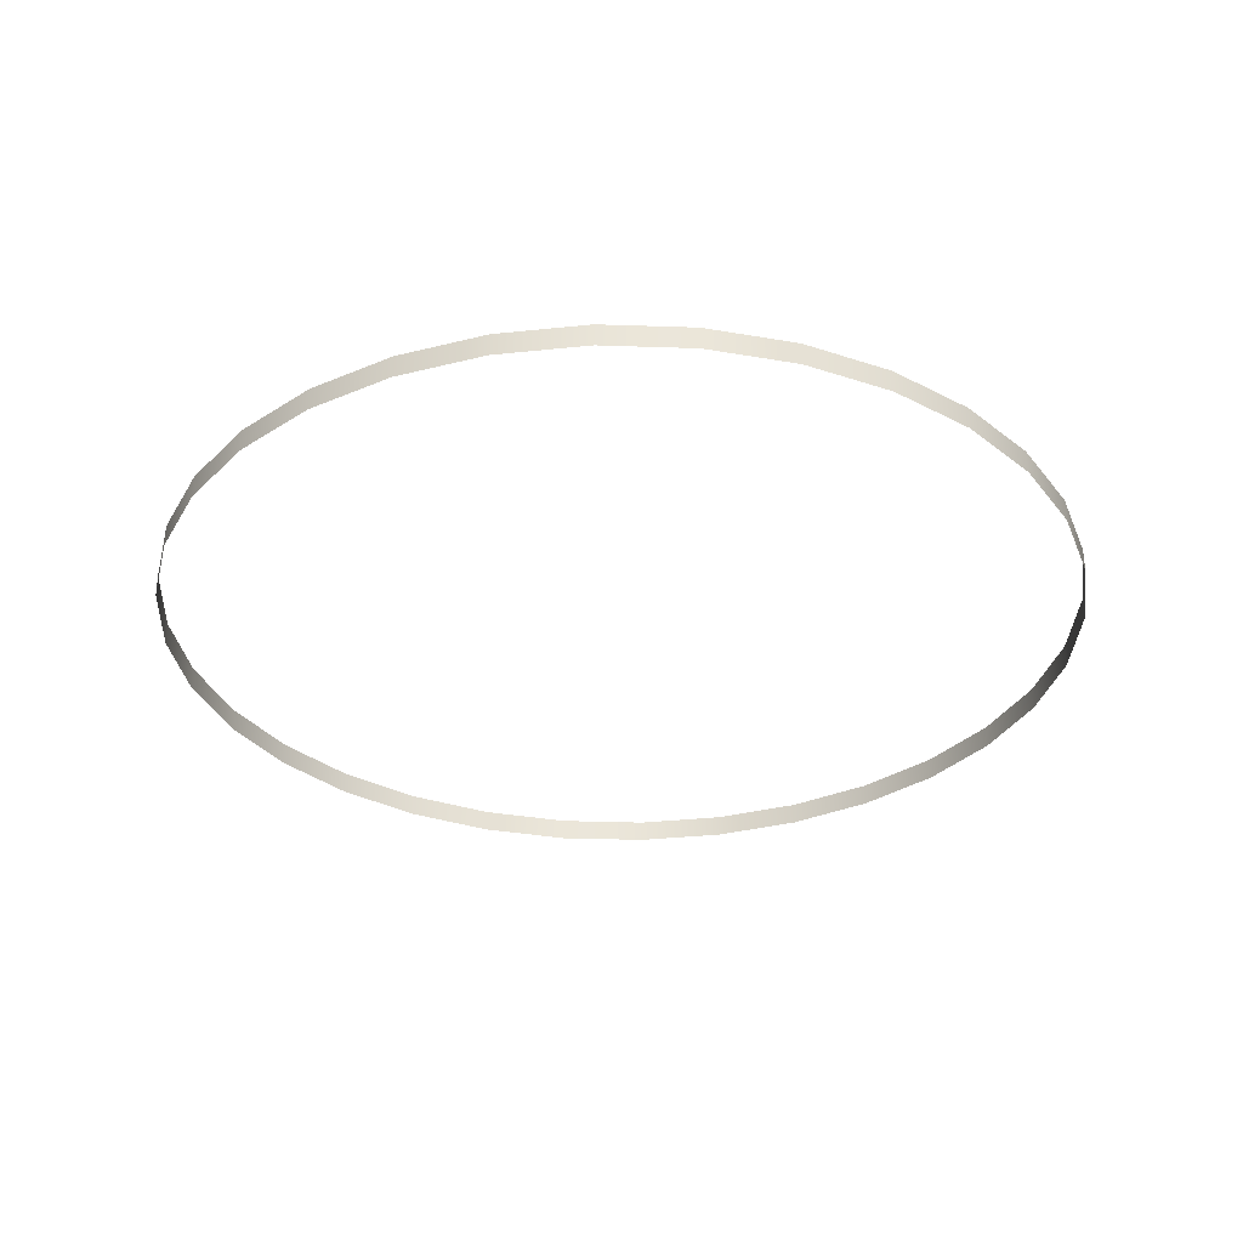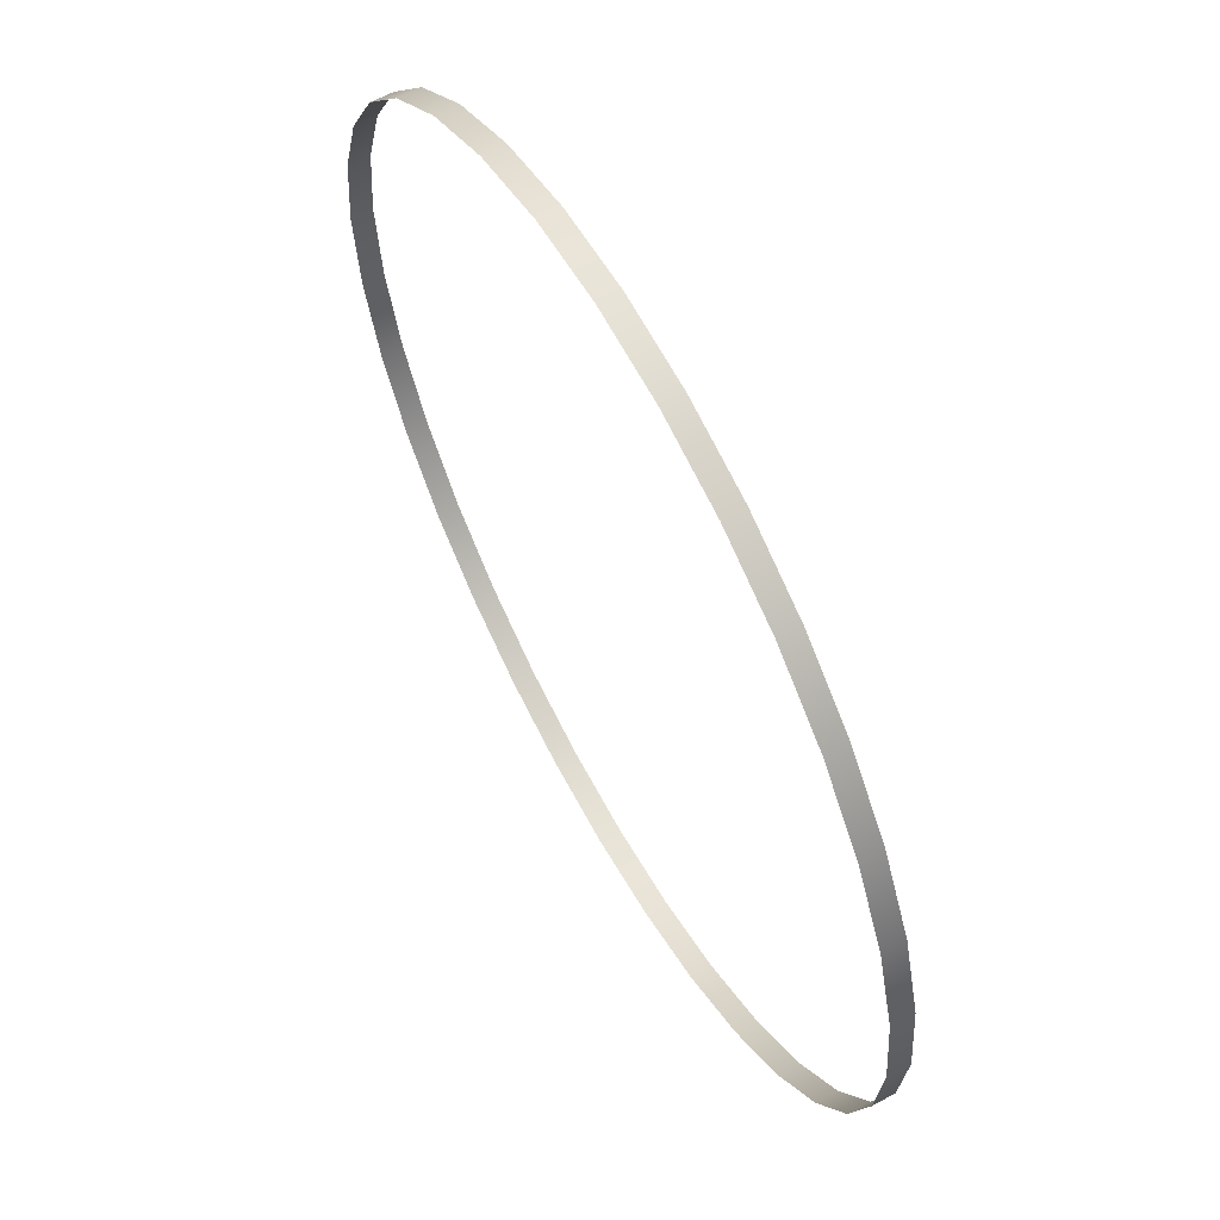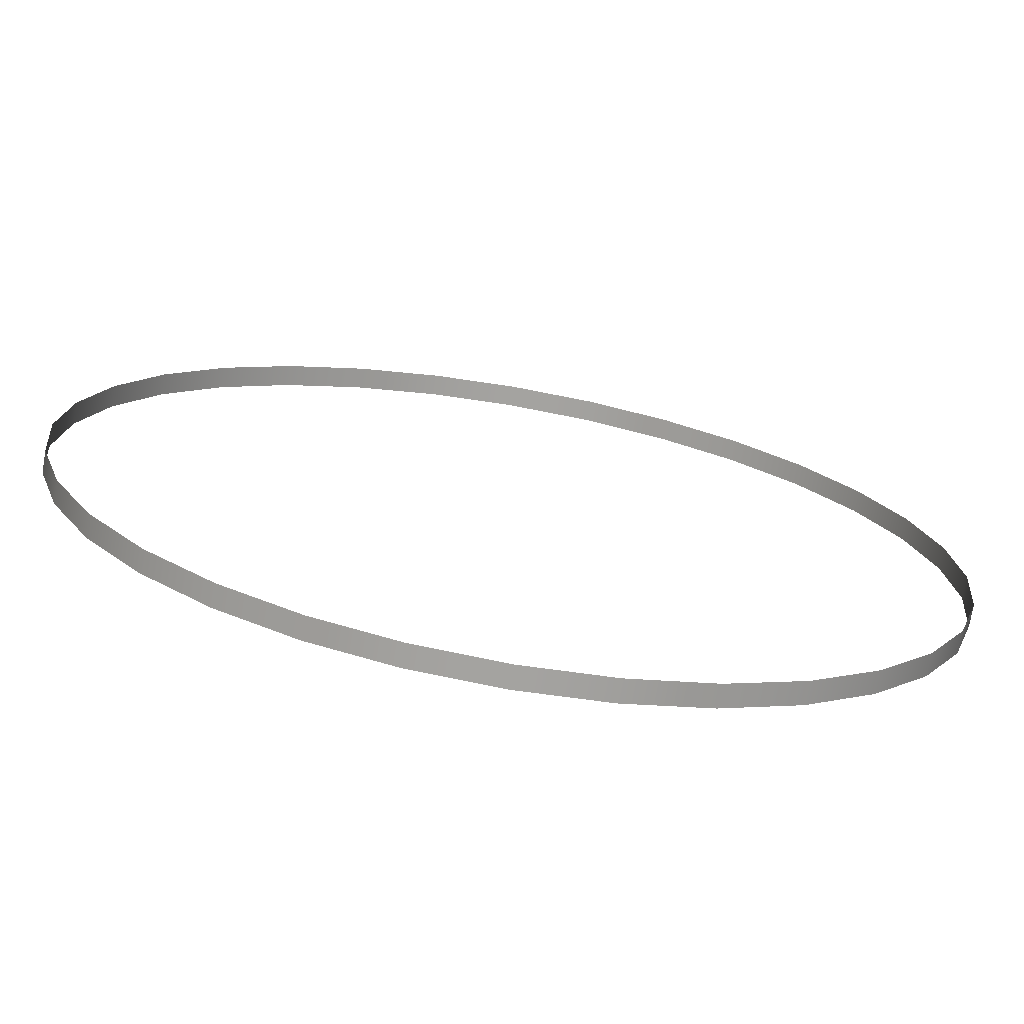
<metadata>
{"format":"obj","ext":"obj","renderer":"f3d","projection":"perspective","resolution":1024,"background":"white","views":[{"elev":-31.9,"azim":137.9,"up":"+Y"},{"elev":61.7,"azim":-118.9,"up":"+Z"},{"elev":-72.9,"azim":170.1,"up":"+Z"}]}
</metadata>
<code>
g pCylinder15
v 231.4 -5.757 -46.02
v 231.4 5.757 -46.02
v 217.9 -5.757 -90.27
v 217.9 5.757 -90.27
v 196.1 -5.757 -131.1
v 196.1 5.757 -131.1
v 166.8 -5.757 -166.8
v 166.8 5.757 -166.8
v 131.1 -5.757 -196.1
v 131.1 5.757 -196.1
v 90.27 -5.757 -217.9
v 90.27 5.757 -217.9
v 46.02 -5.757 -231.4
v 46.02 5.757 -231.4
v 2.109e-05 -5.757 -235.9
v 2.109e-05 5.757 -235.9
v -46.02 -5.757 -231.4
v -46.02 5.757 -231.4
v -90.27 -5.757 -217.9
v -90.27 5.757 -217.9
v -131.1 -5.757 -196.1
v -131.1 5.757 -196.1
v -166.8 -5.757 -166.8
v -166.8 5.757 -166.8
v -196.1 -5.757 -131.1
v -196.1 5.757 -131.1
v -217.9 -5.757 -90.27
v -217.9 5.757 -90.27
v -231.4 -5.757 -46.02
v -231.4 5.757 -46.02
v -235.9 -5.757 -0.0001547
v -235.9 5.757 -0.0001547
v -231.4 -5.757 46.02
v -231.4 5.757 46.02
v -217.9 -5.757 90.27
v -217.9 5.757 90.27
v -196.1 -5.757 131.1
v -196.1 5.757 131.1
v -166.8 -5.757 166.8
v -166.8 5.757 166.8
v -131.1 -5.757 196.1
v -131.1 5.757 196.1
v -90.27 -5.757 217.9
v -90.27 5.757 217.9
v -46.02 -5.757 231.4
v -46.02 5.757 231.4
v -0.000123 -5.757 235.9
v -0.000123 5.757 235.9
v 46.02 -5.757 231.4
v 46.02 5.757 231.4
v 90.27 -5.757 217.9
v 90.27 5.757 217.9
v 131.1 -5.757 196.1
v 131.1 5.757 196.1
v 166.8 -5.757 166.8
v 166.8 5.757 166.8
v 196.1 -5.757 131.1
v 196.1 5.757 131.1
v 217.9 -5.757 90.27
v 217.9 5.757 90.27
v 231.4 -5.757 46.02
v 231.4 5.757 46.02
v 235.9 -5.757 -7.733e-05
v 235.9 5.757 -7.733e-05
v 231.4 -5.757 -46.02
v 231.4 5.757 -46.02
g pCylinder15_0
f 3 2 1
f 3 4 2
f 5 4 3
f 5 6 4
f 7 6 5
f 7 8 6
f 9 8 7
f 9 10 8
f 11 10 9
f 11 12 10
f 13 12 11
f 13 14 12
f 15 14 13
f 15 16 14
f 17 16 15
f 17 18 16
f 19 18 17
f 19 20 18
f 21 20 19
f 21 22 20
f 23 22 21
f 23 24 22
f 25 24 23
f 25 26 24
f 27 26 25
f 27 28 26
f 29 28 27
f 29 30 28
f 31 30 29
f 31 32 30
f 33 32 31
f 33 34 32
f 35 34 33
f 35 36 34
f 37 36 35
f 37 38 36
f 39 38 37
f 39 40 38
f 41 40 39
f 41 42 40
f 43 42 41
f 43 44 42
f 45 44 43
f 45 46 44
f 47 46 45
f 47 48 46
f 49 48 47
f 49 50 48
f 51 50 49
f 51 52 50
f 53 52 51
f 53 54 52
f 55 54 53
f 55 56 54
f 57 56 55
f 57 58 56
f 59 58 57
f 59 60 58
f 61 60 59
f 61 62 60
f 63 62 61
f 63 64 62
f 65 64 63
f 65 66 64

</code>
